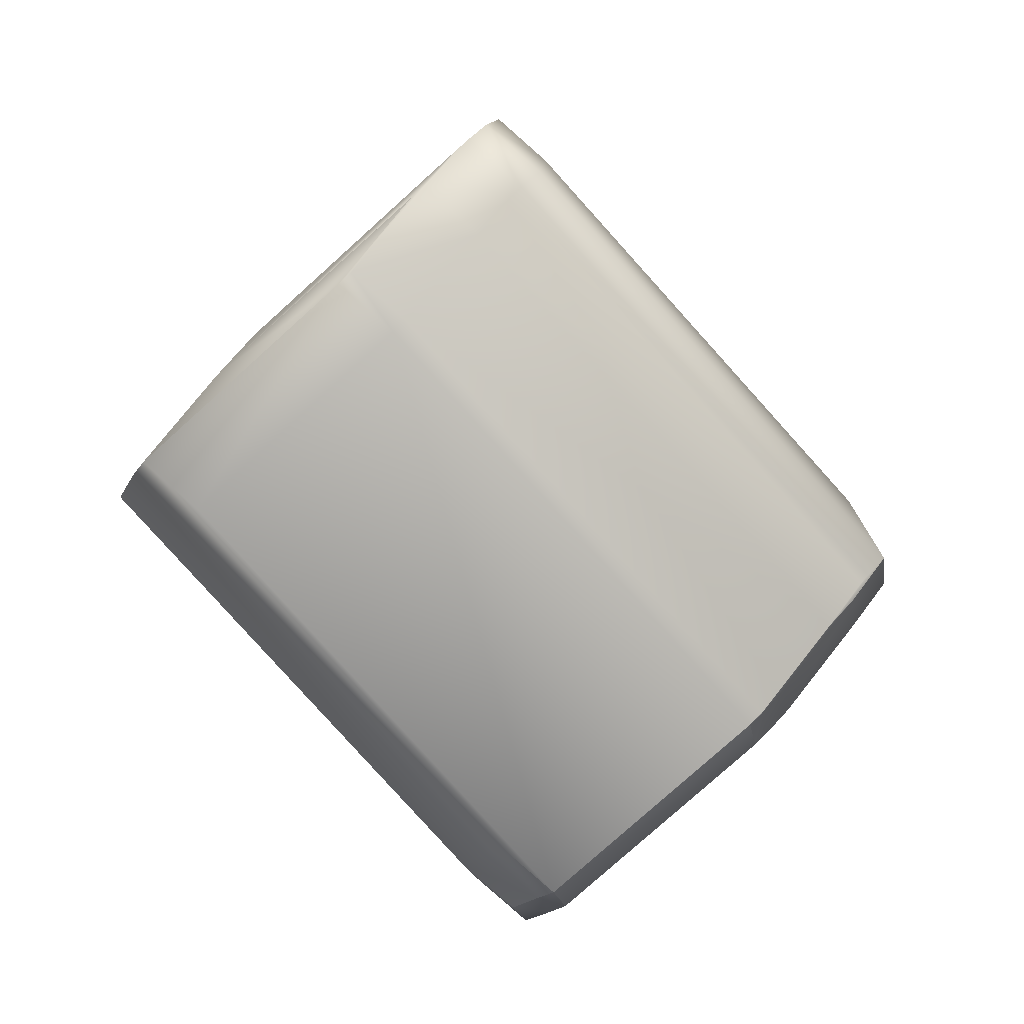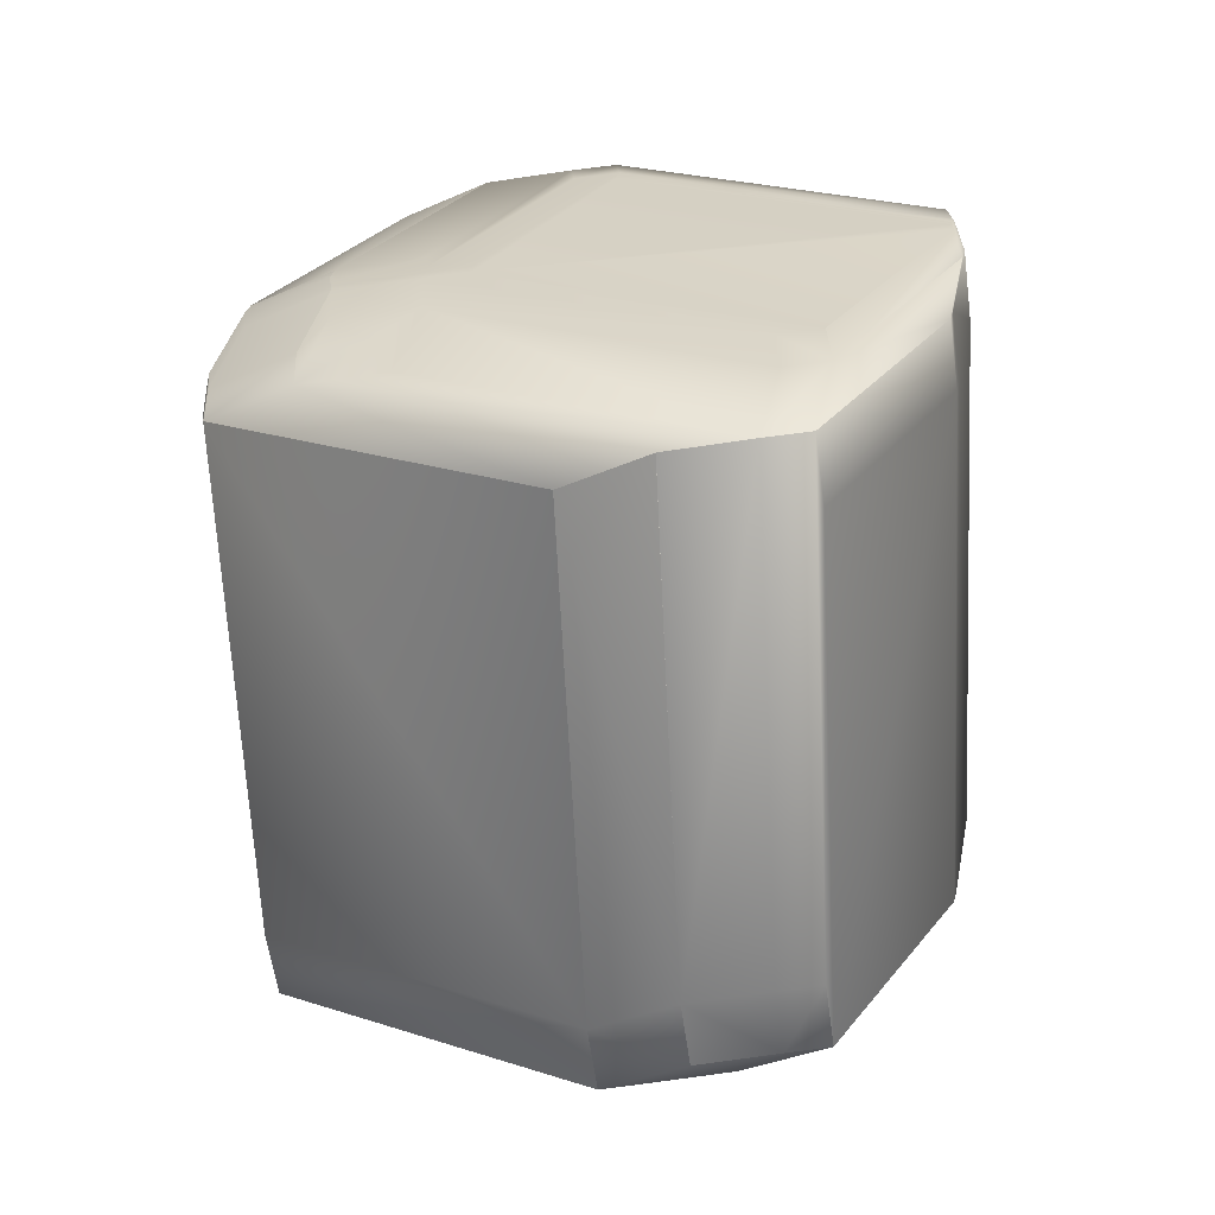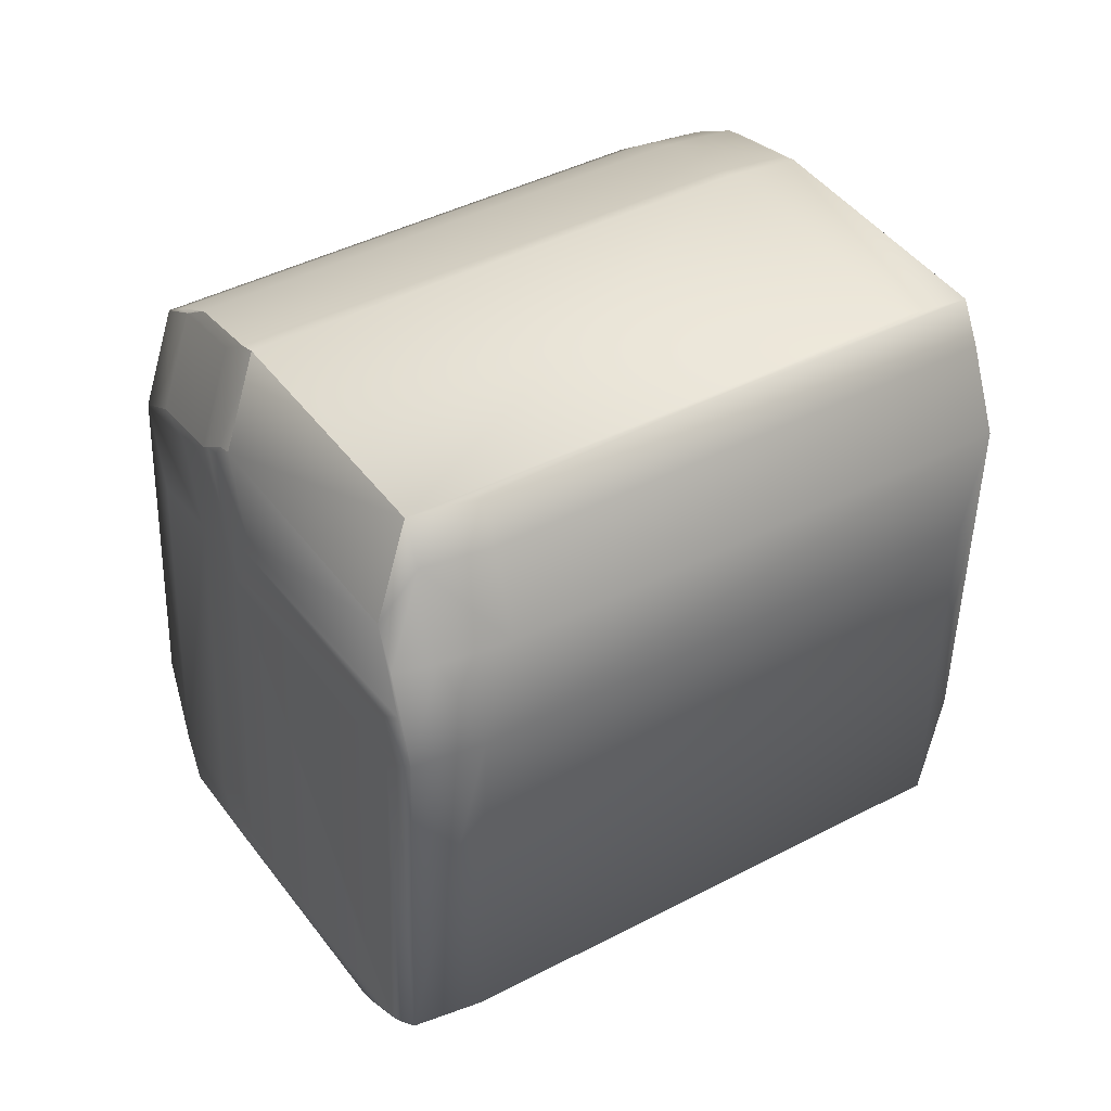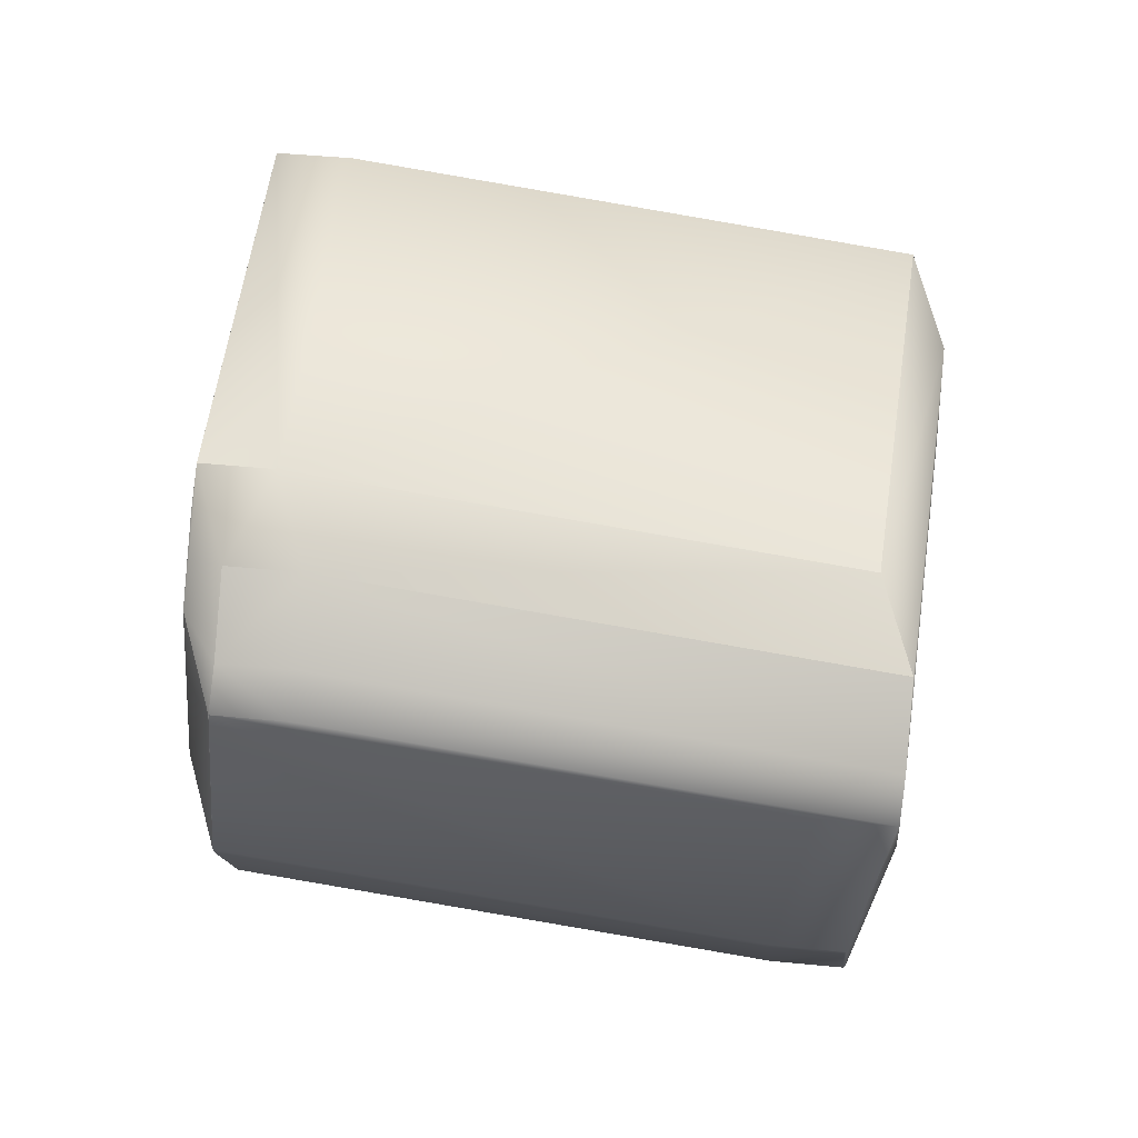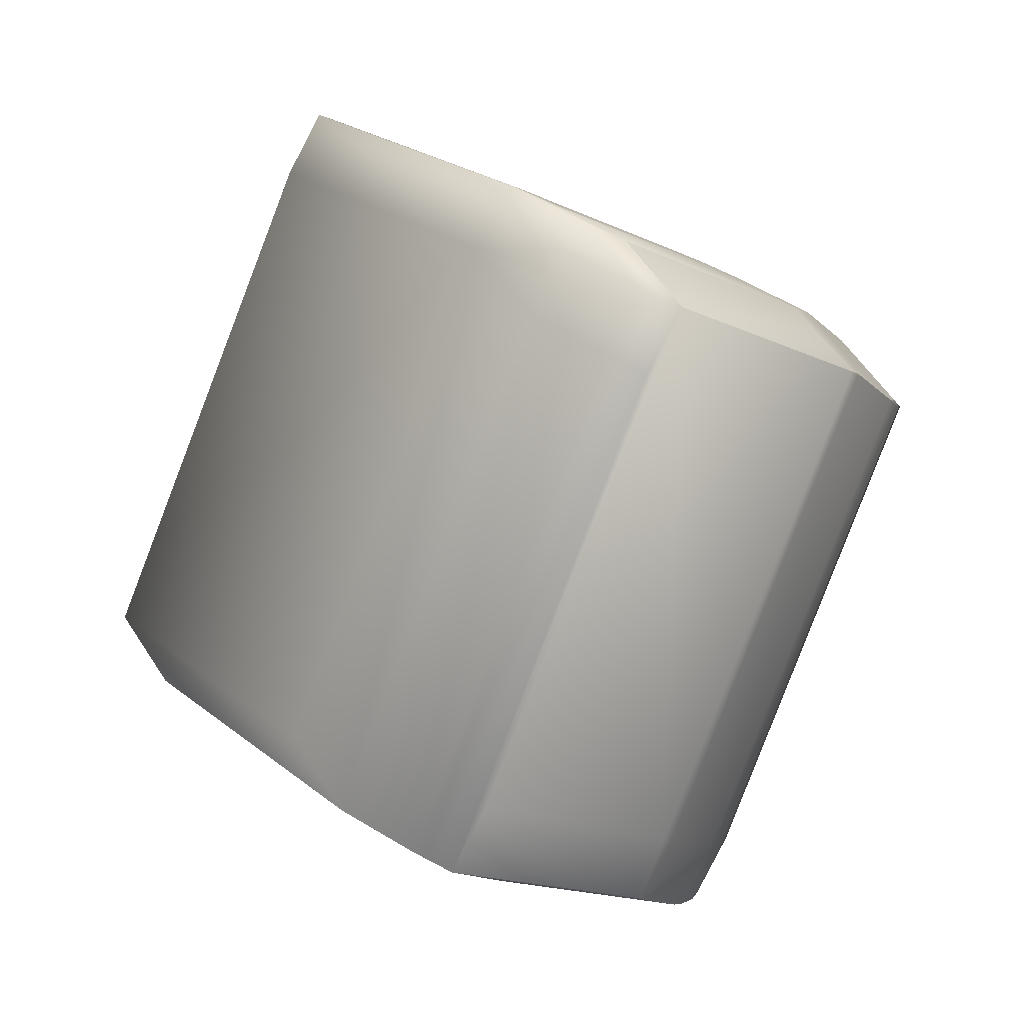
<metadata>
{"format":"obj","ext":"obj","renderer":"f3d","projection":"perspective","resolution":1024,"background":"white","views":[{"elev":-8.8,"azim":175.4,"up":"+Y"},{"elev":-17.8,"azim":107.4,"up":"+Y"},{"elev":22.7,"azim":-166.2,"up":"+Z"},{"elev":-14.3,"azim":43.5,"up":"+Z"},{"elev":47.1,"azim":-45.9,"up":"+Y"}]}
</metadata>
<code>
v 0.3936 0.3343 0.8963
v 0.3911 0.3338 0.8718
v 0.3986 0.3297 0.9037
v 0.384 0.348 0.9094
v 0.3765 0.352 0.8775
v 0.3995 0.3393 0.8353
v 0.3911 0.3338 0.8718
v 0.3718 0.374 0.8352
v 0.4025 0.3361 0.834
v 0.3941 0.3306 0.8705
v 0.3941 0.3306 0.8705
v 0.3634 0.3685 0.8718
v 0.41 0.3286 0.8304
v 0.4016 0.3231 0.8669
v 0.3748 0.3708 0.8339
v 0.4025 0.3361 0.8339
v 0.4016 0.3231 0.8669
v 0.4148 0.324 0.8304
v 0.4064 0.3185 0.8669
v 0.41 0.3286 0.8303
v 0.4148 0.324 0.8303
v 0.4064 0.3185 0.8669
v 0.3986 0.3297 0.9037
v 0.4016 0.3265 0.9024
v 0.4016 0.3265 0.9024
v 0.4064 0.3219 0.9024
v 0.4064 0.3219 0.9024
v 0.3989 0.3259 0.8705
v 0.4139 0.3145 0.8988
v 0.3572 0.3923 0.8409
v 0.3793 0.3666 0.8316
v 0.3718 0.3741 0.8352
v 0.3572 0.3923 0.8408
v 0.3488 0.3867 0.8775
v 0.3488 0.3868 0.8775
v 0.3823 0.3634 0.8303
v 0.3793 0.3666 0.8315
v 0.3823 0.3634 0.8302
v 0.41 0.3287 0.8302
v 0.4149 0.324 0.8302
v 0.4897 0.2588 0.8608
v 0.4898 0.2588 0.8608
v 0.4813 0.2533 0.8974
v 0.4888 0.2492 0.9293
v 0.4813 0.2533 0.8974
v 0.4034 0.3276 0.9204
v 0.3838 0.3741 1.034
v 0.3693 0.3923 1.04
v 0.4064 0.3244 0.9192
v 0.3887 0.3719 1.051
v 0.4783 0.2624 0.951
v 0.4636 0.3067 1.082
v 0.3741 0.3902 1.057
v 0.4491 0.3249 1.088
v 0.4813 0.2592 0.9497
v 0.4666 0.3035 1.08
v 0.4684 0.3021 1.082
v 0.4685 0.3021 1.082
v 0.4636 0.3068 1.082
v 0.4113 0.3197 0.9192
v 0.4862 0.2545 0.9497
v 0.4715 0.2989 1.08
v 0.4715 0.2989 1.08
v 0.4685 0.3021 1.082
v 0.4813 0.2567 0.9329
v 0.4936 0.2471 0.946
v 0.4888 0.2492 0.9293
v 0.4789 0.2914 1.077
v 0.4937 0.2471 0.9461
v 0.479 0.2914 1.077
v 0.5938 0.531 1.014
v 0.5986 0.5264 1.014
v 0.5937 0.5311 1.014
v 0.5853 0.5256 1.051
v 0.5901 0.5209 1.051
v 0.5976 0.5134 1.047
v 0.6061 0.5189 1.01
v 0.5985 0.5264 1.014
v 0.5986 0.5264 1.014
v 0.6178 0.4861 1.051
v 0.5901 0.5209 1.051
v 0.6178 0.4861 1.051
v 0.6253 0.4787 1.047
v 0.6253 0.4787 1.047
v 0.6006 0.5102 1.046
v 0.6091 0.5157 1.009
v 0.606 0.519 1.01
v 0.6283 0.4755 1.046
v 0.6283 0.4755 1.046
v 0.6368 0.481 1.009
v 0.6368 0.4809 1.009
v 0.609 0.5158 1.009
v 0.6429 0.4572 1.04
v 0.6514 0.4628 1.003
v 0.6284 0.4754 1.046
v 0.3562 0.3828 0.9094
v 0.6661 0.4184 0.8726
v 0.6576 0.4129 0.9093
v 0.5234 0.2705 0.9067
v 0.6661 0.4184 0.8726
v 0.6576 0.4129 0.9093
v 0.515 0.265 0.9433
v 0.5021 0.2526 0.9094
v 0.5021 0.2526 0.9094
v 0.4947 0.2566 0.8775
v 0.516 0.2745 0.8748
v 0.6586 0.4224 0.8407
v 0.6661 0.4184 0.8726
v 0.6576 0.4129 0.9093
v 0.4937 0.2471 0.9461
v 0.479 0.2914 1.077
v 0.6429 0.4572 1.04
v 0.5002 0.3093 1.074
v 0.3718 0.3742 0.8351
v 0.3793 0.3667 0.8315
v 0.3823 0.3635 0.8302
v 0.4101 0.3287 0.8302
v 0.4149 0.324 0.8302
v 0.4898 0.2588 0.8607
v 0.4947 0.2566 0.8775
v 0.4862 0.2511 0.9142
v 0.4715 0.2989 1.081
v 0.5937 0.5311 1.014
v 0.5852 0.5256 1.051
v 0.5901 0.5209 1.051
v 0.6179 0.4861 1.051
v 0.6253 0.4786 1.047
v 0.3341 0.4311 1.008
v 0.3488 0.3868 0.8776
v 0.3415 0.4271 1.04
v 0.3415 0.4271 1.04
v 0.3341 0.4312 1.008
v 0.3464 0.425 1.057
v 0.3464 0.425 1.057
v 0.3742 0.3902 1.057
v 0.5511 0.5246 0.7934
v 0.626 0.4594 0.8239
v 0.5788 0.4898 0.7934
v 0.551 0.5247 0.7934
v 0.6537 0.4246 0.8239
v 0.6308 0.4573 0.8407
v 0.6586 0.4224 0.8407
v 0.6114 0.4776 0.8296
v 0.6163 0.4754 0.8464
v 0.5365 0.5428 0.7991
v 0.6114 0.4776 0.8296
v 0.6537 0.4246 0.8239
v 0.6161 0.5016 0.9715
v 0.6439 0.4668 0.9715
v 0.6236 0.4976 1.003
v 0.6016 0.5198 0.9772
v 0.6284 0.4754 1.046
v 0.3718 0.3742 0.8351
v 0.3793 0.3668 0.8315
v 0.3823 0.3636 0.8302
v 0.4101 0.3287 0.8302
v 0.4149 0.324 0.8302
v 0.4898 0.2588 0.8607
v 0.5111 0.2767 0.858
v 0.4539 0.3203 1.088
v 0.4715 0.2989 1.081
v 0.4685 0.3021 1.082
v 0.479 0.2914 1.077
v 0.5889 0.5298 0.9617
v 0.5937 0.5277 0.9785
v 0.5937 0.5252 0.9617
v 0.514 0.595 0.9312
v 0.5862 0.5351 0.9821
v 0.5113 0.6003 0.9516
v 0.6012 0.5236 1.01
v 0.5188 0.5963 0.9835
v 0.5986 0.523 0.9785
v 0.5188 0.5929 0.948
v 0.5967 0.5219 0.9604
v 0.5188 0.5904 0.9312
v 0.5335 0.546 0.8004
v 0.5188 0.5963 0.9835
v 0.5103 0.5908 1.02
v 0.5103 0.5908 1.02
v 0.5852 0.5256 1.051
v 0.5901 0.5209 1.051
v 0.6179 0.4861 1.051
v 0.6209 0.4829 1.049
v 0.6209 0.4828 1.049
v 0.3572 0.3924 0.8408
v 0.3488 0.3869 0.8776
v 0.3415 0.4272 1.04
v 0.3341 0.4312 1.008
v 0.3464 0.425 1.057
v 0.4213 0.3598 1.088
v 0.4213 0.3598 1.088
v 0.4539 0.3203 1.088
v 0.4491 0.3249 1.088
v 0.5462 0.5293 0.7934
v 0.574 0.4945 0.7934
v 0.5249 0.5115 0.7961
v 0.5104 0.5296 0.8018
v 0.5317 0.5475 0.7991
v 0.5576 0.4719 0.7961
v 0.5527 0.4766 0.7961
v 0.6325 0.4067 0.8266
v 0.6324 0.4679 1.045
v 0.4897 0.32 1.079
v 0.6354 0.4647 1.044
v 0.4752 0.3381 1.085
v 0.4927 0.3168 1.078
v 0.3647 0.3849 0.8372
v 0.3678 0.3817 0.8359
v 0.5212 0.5582 0.804
v 0.5286 0.5507 0.8004
v 0.5074 0.5328 0.8031
v 0.5065 0.6025 0.9348
v 0.4999 0.5403 0.8068
v 0.4852 0.5846 0.9375
v 0.498 0.597 0.9716
v 0.5139 0.5985 0.9667
v 0.5054 0.593 1.003
v 0.4767 0.5791 0.9743
v 0.4842 0.5751 1.006
v 0.4891 0.5729 1.023
v 0.3676 0.4429 1.054
v 0.4426 0.3777 1.085
v 0.4474 0.373 1.085
v 0.4261 0.3551 1.088
v 0.3425 0.4367 0.9716
f 1 2 3
f 1 3 4
f 1 5 2
f 1 4 5
f 6 7 8
f 6 9 10
f 6 10 7
f 6 8 9
f 7 10 11
f 7 12 8
f 7 2 12
f 7 11 2
f 9 13 14
f 9 14 10
f 9 8 15
f 9 15 16
f 9 16 13
f 10 14 17
f 10 17 11
f 13 18 19
f 13 19 14
f 13 16 20
f 13 20 21
f 13 21 18
f 14 19 22
f 14 22 17
f 18 21 19
f 19 21 22
f 23 24 25
f 23 2 11
f 23 11 24
f 23 3 2
f 23 25 3
f 24 26 27
f 24 11 28
f 24 28 26
f 24 27 25
f 26 28 22
f 26 22 29
f 26 29 27
f 8 12 30
f 8 31 15
f 8 32 31
f 8 30 33
f 8 33 32
f 12 2 5
f 12 34 35
f 12 5 34
f 12 35 30
f 31 36 15
f 31 32 37
f 31 37 36
f 15 36 16
f 16 36 20
f 11 17 28
f 36 37 38
f 36 38 20
f 20 38 39
f 20 39 40
f 20 40 21
f 17 22 28
f 21 41 22
f 21 40 42
f 21 42 41
f 22 41 43
f 22 43 44
f 22 44 29
f 41 42 45
f 41 45 43
f 43 45 44
f 3 46 47
f 3 47 48
f 3 25 49
f 3 49 46
f 3 48 4
f 46 50 47
f 46 51 52
f 46 52 50
f 46 49 51
f 47 50 53
f 47 53 48
f 50 52 54
f 50 54 53
f 51 49 55
f 51 55 56
f 51 56 52
f 52 56 57
f 52 57 58
f 52 59 54
f 52 58 59
f 25 27 49
f 49 27 60
f 49 60 55
f 55 60 61
f 55 61 62
f 55 62 56
f 56 62 57
f 57 62 63
f 57 64 58
f 57 63 64
f 27 29 44
f 27 65 60
f 27 44 65
f 60 65 61
f 65 44 66
f 65 66 61
f 44 45 67
f 44 67 66
f 61 66 62
f 66 68 62
f 66 67 69
f 66 69 70
f 66 70 68
f 62 68 70
f 62 70 63
f 71 72 73
f 71 73 74
f 71 74 72
f 72 75 76
f 72 77 78
f 72 76 77
f 72 74 75
f 72 79 73
f 72 78 79
f 75 80 76
f 75 74 81
f 75 81 82
f 75 82 80
f 80 83 76
f 80 82 84
f 80 84 83
f 77 76 85
f 77 86 87
f 77 85 86
f 77 87 78
f 76 83 85
f 83 88 85
f 83 84 89
f 83 89 88
f 86 90 91
f 86 85 88
f 86 88 90
f 86 92 87
f 86 91 92
f 90 88 93
f 90 94 91
f 90 93 94
f 88 89 95
f 88 95 93
f 34 5 96
f 34 96 35
f 5 4 96
f 97 98 99
f 97 99 100
f 97 100 101
f 97 101 98
f 98 102 99
f 98 101 102
f 99 102 103
f 99 103 104
f 99 105 106
f 99 104 105
f 99 107 108
f 99 106 107
f 99 108 100
f 102 69 103
f 102 101 109
f 102 110 69
f 102 111 110
f 102 109 112
f 102 112 113
f 102 113 111
f 32 114 37
f 32 33 114
f 37 114 115
f 37 115 38
f 38 115 116
f 38 116 39
f 39 116 117
f 39 117 118
f 39 118 40
f 40 118 119
f 40 119 42
f 42 120 45
f 42 119 120
f 45 120 121
f 45 121 67
f 120 103 121
f 120 119 105
f 120 105 103
f 121 103 69
f 121 69 67
f 64 63 122
f 64 122 58
f 103 105 104
f 69 110 111
f 69 111 70
f 63 70 111
f 63 111 122
f 73 79 123
f 73 123 124
f 73 124 74
f 74 124 81
f 79 78 123
f 81 124 125
f 81 125 126
f 81 126 82
f 82 126 127
f 82 127 84
f 84 127 95
f 84 95 89
f 30 35 33
f 35 128 129
f 35 96 128
f 35 129 33
f 128 96 130
f 128 130 131
f 128 132 129
f 128 131 132
f 96 4 48
f 96 48 130
f 130 48 133
f 130 133 134
f 130 134 131
f 48 53 133
f 133 53 134
f 53 135 134
f 53 54 135
f 136 137 138
f 136 139 137
f 136 138 139
f 137 140 138
f 137 141 142
f 137 142 140
f 137 143 144
f 137 144 141
f 137 139 145
f 137 145 146
f 137 146 143
f 140 142 147
f 140 147 138
f 141 148 142
f 141 144 148
f 142 148 149
f 142 149 94
f 142 100 107
f 142 94 100
f 142 107 147
f 148 150 94
f 148 94 149
f 148 144 151
f 148 151 92
f 148 92 150
f 100 94 101
f 100 108 107
f 101 94 93
f 101 93 112
f 101 112 109
f 150 92 91
f 150 91 94
f 93 95 152
f 93 152 112
f 114 33 153
f 114 153 115
f 115 153 154
f 115 154 116
f 116 154 155
f 116 155 117
f 117 155 156
f 117 156 157
f 117 157 118
f 118 157 158
f 118 158 119
f 119 159 105
f 119 158 159
f 105 159 106
f 59 58 160
f 59 160 54
f 58 122 161
f 58 162 160
f 58 161 162
f 122 111 163
f 122 163 161
f 111 113 163
f 164 165 166
f 164 166 167
f 164 167 165
f 168 165 169
f 168 123 170
f 168 170 165
f 168 169 171
f 168 171 123
f 165 172 166
f 165 170 172
f 165 167 173
f 165 173 169
f 166 172 151
f 166 174 175
f 166 151 174
f 166 175 167
f 172 170 87
f 172 87 151
f 143 174 144
f 143 145 174
f 143 146 145
f 144 174 151
f 174 176 175
f 174 145 176
f 151 87 92
f 177 178 123
f 177 123 171
f 177 171 179
f 177 179 178
f 178 124 123
f 178 179 124
f 123 78 170
f 124 179 180
f 124 180 125
f 170 78 87
f 125 180 181
f 125 181 182
f 125 182 126
f 126 183 127
f 126 182 184
f 126 184 183
f 127 183 95
f 183 184 152
f 183 152 95
f 33 129 185
f 33 185 153
f 129 132 186
f 129 186 185
f 132 131 187
f 132 188 186
f 132 187 188
f 131 134 189
f 131 189 187
f 134 135 190
f 134 190 189
f 135 54 190
f 190 54 191
f 190 191 189
f 54 160 192
f 54 193 191
f 54 192 193
f 160 162 192
f 194 195 196
f 194 139 195
f 194 196 197
f 194 198 145
f 194 145 139
f 194 197 198
f 195 139 138
f 195 138 199
f 195 200 196
f 195 199 200
f 138 147 201
f 138 201 199
f 147 107 159
f 147 159 201
f 107 106 159
f 159 158 201
f 202 203 204
f 202 204 184
f 202 182 205
f 202 205 203
f 202 184 182
f 203 206 204
f 203 162 161
f 203 161 206
f 203 205 192
f 203 192 162
f 204 112 152
f 204 206 113
f 204 113 112
f 204 152 184
f 206 161 163
f 206 163 113
f 153 185 207
f 153 207 154
f 154 207 208
f 154 208 155
f 196 200 155
f 196 155 208
f 196 208 197
f 200 156 155
f 200 199 157
f 200 157 156
f 199 201 158
f 199 158 157
f 209 210 211
f 209 212 167
f 209 167 210
f 209 213 214
f 209 211 213
f 209 214 212
f 210 167 175
f 210 198 197
f 210 176 198
f 210 175 176
f 210 197 211
f 212 215 216
f 212 169 173
f 212 173 167
f 212 216 169
f 212 214 215
f 215 217 216
f 215 214 218
f 215 218 217
f 169 216 171
f 198 176 145
f 216 217 171
f 217 179 171
f 217 218 219
f 217 219 220
f 217 220 179
f 179 221 222
f 179 222 180
f 179 220 189
f 179 189 221
f 221 189 191
f 221 191 222
f 180 222 223
f 180 223 181
f 222 191 224
f 222 224 223
f 181 223 205
f 181 205 182
f 223 224 205
f 205 224 192
f 213 211 207
f 213 185 225
f 213 207 185
f 213 225 214
f 211 197 207
f 185 186 188
f 185 188 225
f 207 197 208
f 214 225 188
f 214 188 218
f 218 188 187
f 218 187 219
f 219 187 220
f 220 187 189
f 191 193 224
f 193 192 224

</code>
